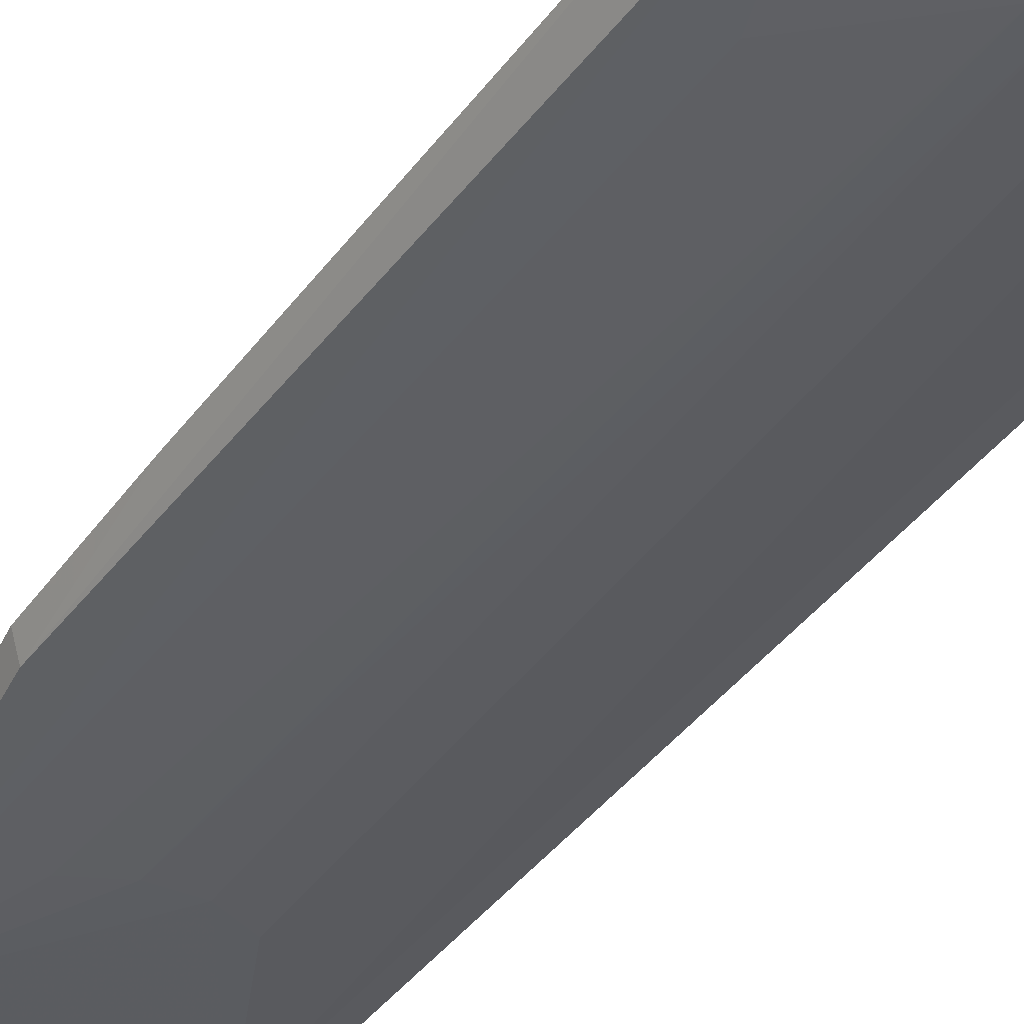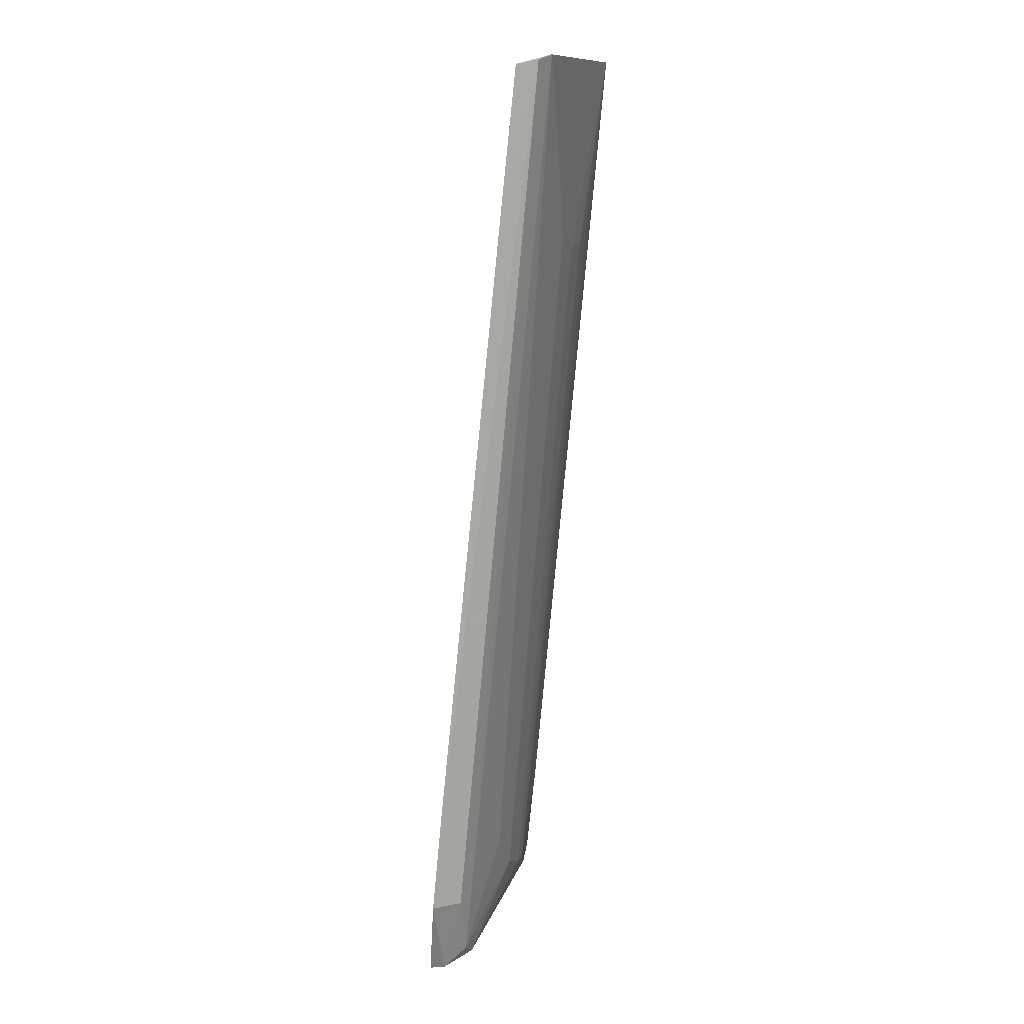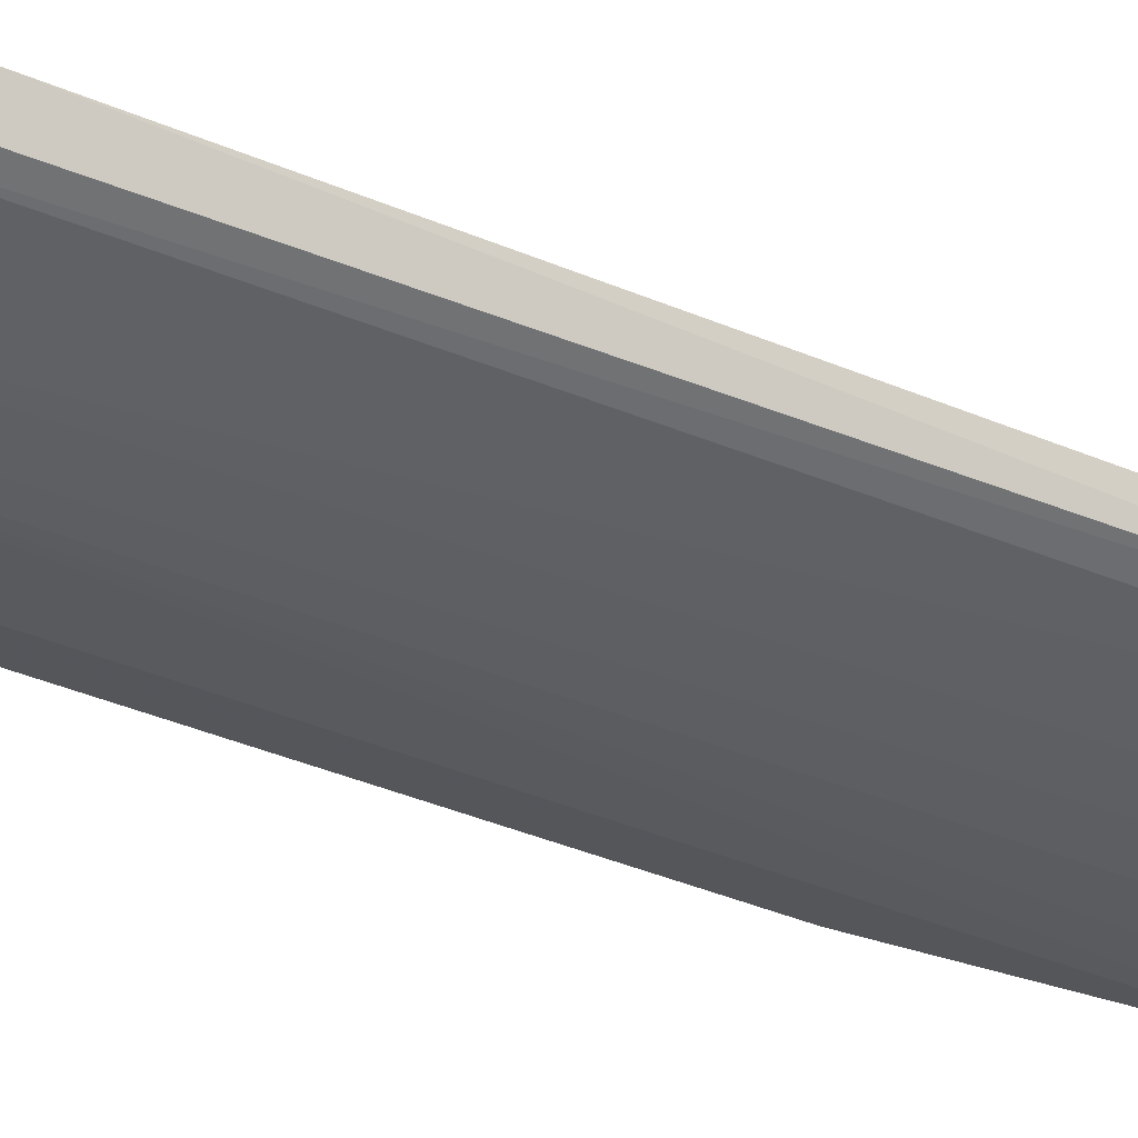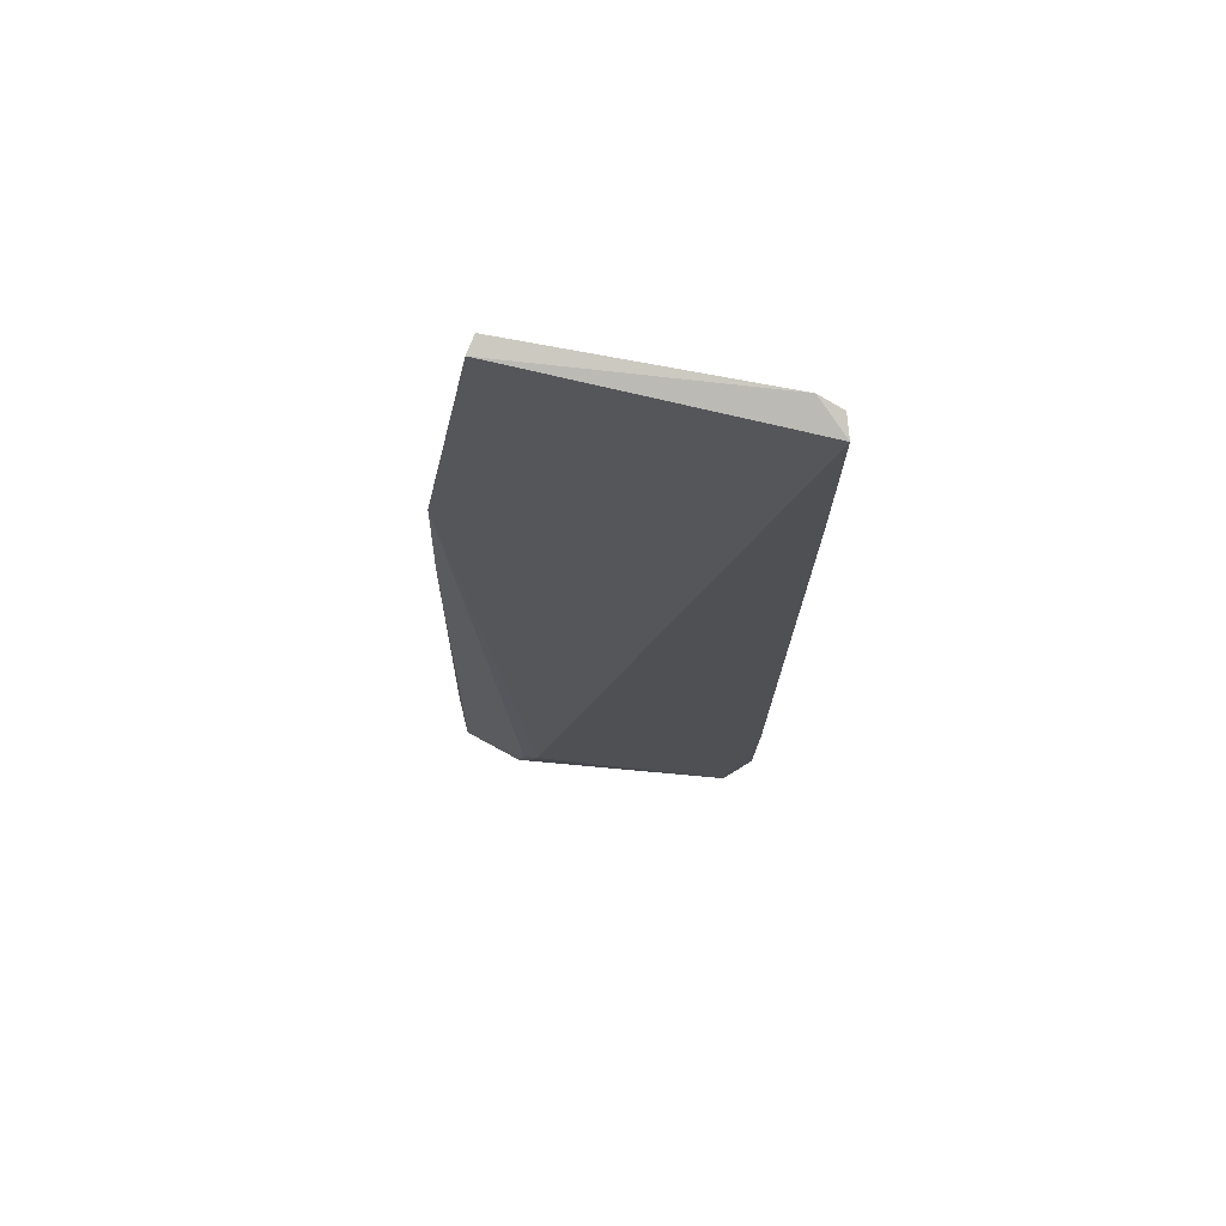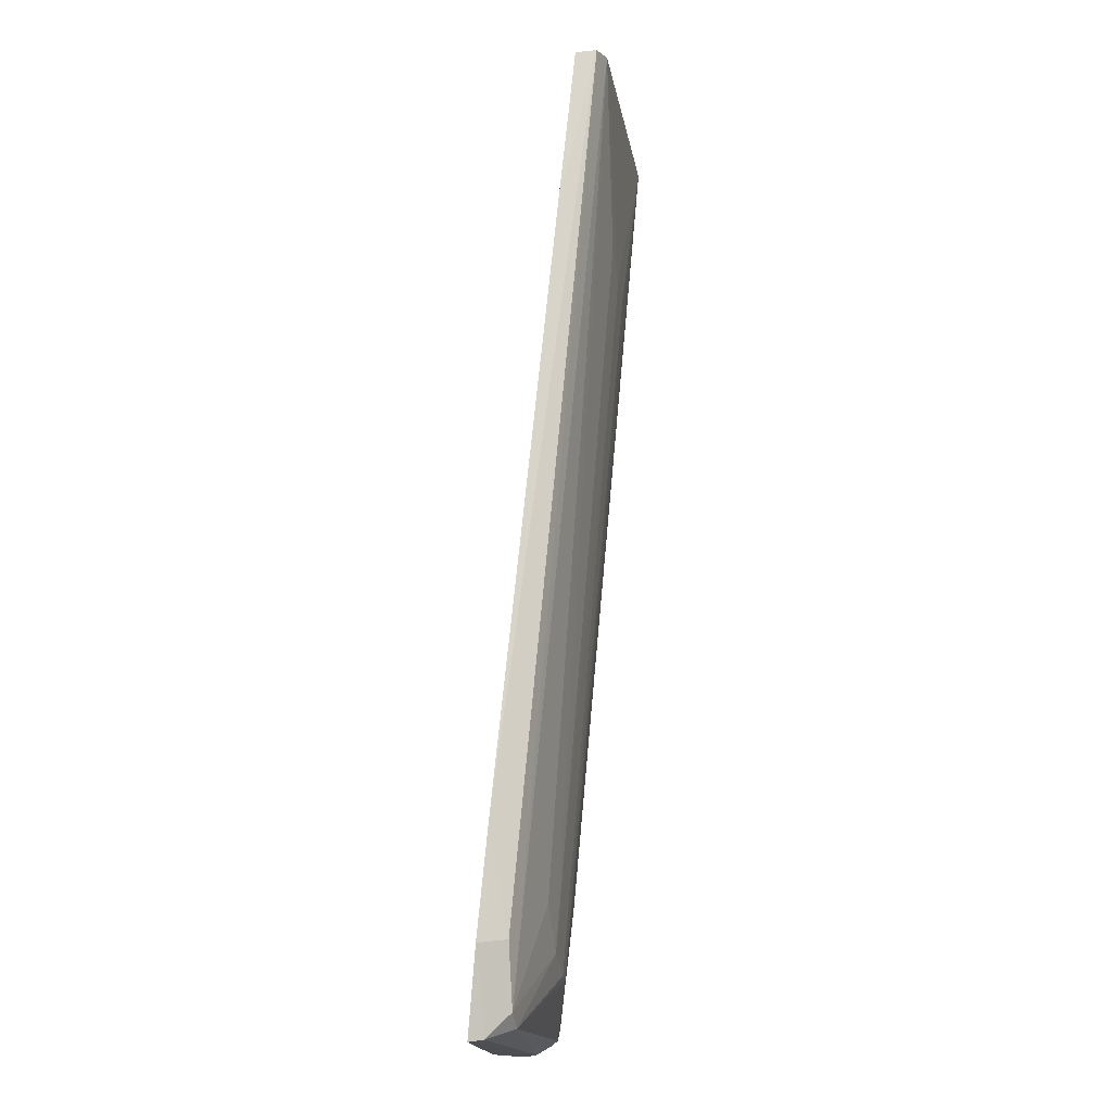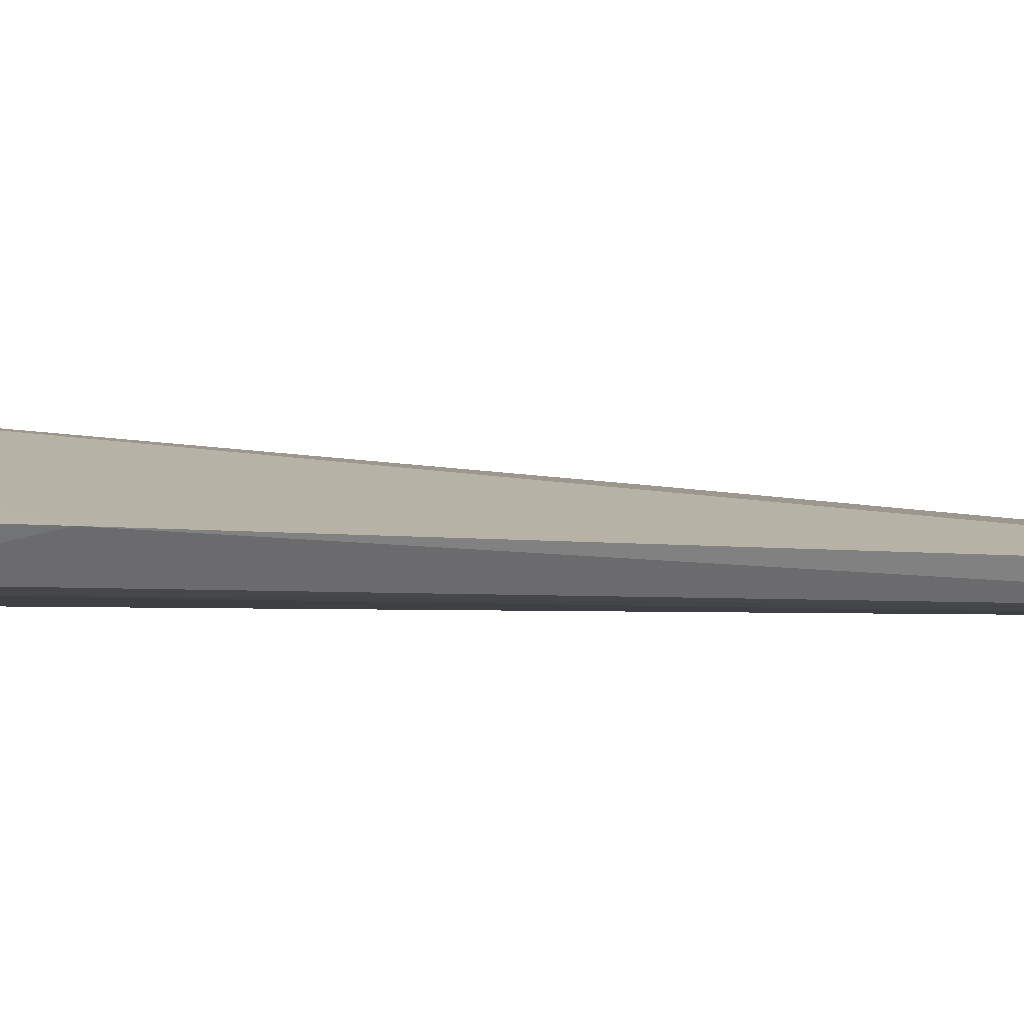
<metadata>
{"format":"obj","ext":"obj","renderer":"f3d","projection":"perspective","resolution":1024,"background":"white","views":[{"elev":-33.4,"azim":147.1,"up":"+Y"},{"elev":13.3,"azim":-76.0,"up":"+Z"},{"elev":-36.5,"azim":-112.8,"up":"+Y"},{"elev":77.2,"azim":-170.1,"up":"+Z"},{"elev":-17.1,"azim":-81.4,"up":"+Z"},{"elev":8.1,"azim":-121.0,"up":"+Y"}]}
</metadata>
<code>
v 0.01397 -0.06739 0.1158
v 0.01348 -0.06945 0.1161
v 0.0182 -0.05702 0.002539
v -0.01623 -0.0533 0.001029
v -0.01935 -0.0655 0.1157
v -0.003676 -0.06079 0.01134
v 0.01038 -0.05108 0.004795
v 0.01922 -0.06259 0.08085
v -0.0158 -0.06887 0.1168
v 0.00349 -0.06077 0.009085
v 0.01121 -0.05103 0.001183
v 0.008541 -0.05102 0.005926
v 0.01836 -0.0649 0.0811
v -0.01777 -0.0579 0.01142
v -0.001219 -0.06824 0.09374
v -0.01301 -0.05803 0.00253
v 0.01596 -0.05546 0.001328
v 0.01867 -0.05352 0.001244
v -0.01949 -0.05591 0.02337
v 0.009744 -0.05102 0.002281
v 0.01948 -0.05581 0.01093
v 0.01788 -0.05807 0.004532
v -0.0186 -0.06798 0.1162
v -0.006013 -0.0682 0.09623
v 0.001282 -0.06083 0.009297
v 0.003589 -0.06826 0.09373
v -0.01543 -0.05794 0.004098
v -0.01599 -0.05509 0.00126
v 0.01532 -0.05813 0.002925
v 0.01616 -0.05338 0.001214
v -0.01949 -0.06342 0.09575
v -0.01926 -0.05465 0.01095
v 0.01947 -0.06082 0.06331
v 0.01311 -0.06049 0.01885
v 0.008246 -0.06818 0.09622
v -0.00834 -0.06064 0.01635
f 8 1 2
f 9 2 1
f 9 1 5
f 12 8 7
f 12 5 1
f 12 1 8
f 12 7 11
f 13 8 2
f 15 2 9
f 18 3 17
f 18 11 7
f 18 7 8
f 19 12 4
f 20 12 11
f 20 11 4
f 20 4 12
f 21 3 18
f 22 21 13
f 22 3 21
f 22 13 2
f 23 9 5
f 23 19 14
f 24 15 9
f 24 9 6
f 24 6 15
f 25 15 6
f 25 16 10
f 25 6 16
f 26 2 15
f 26 25 10
f 26 15 25
f 27 23 14
f 27 9 23
f 27 16 6
f 28 17 16
f 28 4 17
f 28 16 27
f 28 27 14
f 29 17 3
f 29 16 17
f 29 3 22
f 29 22 10
f 29 10 16
f 30 4 11
f 30 11 18
f 30 18 17
f 30 17 4
f 31 5 12
f 31 12 19
f 31 23 5
f 31 19 23
f 32 19 4
f 32 14 19
f 32 28 14
f 32 4 28
f 33 8 13
f 33 13 21
f 33 21 18
f 33 18 8
f 34 22 2
f 34 2 10
f 34 10 22
f 35 26 10
f 35 10 2
f 35 2 26
f 36 27 6
f 36 6 9
f 36 9 27

</code>
